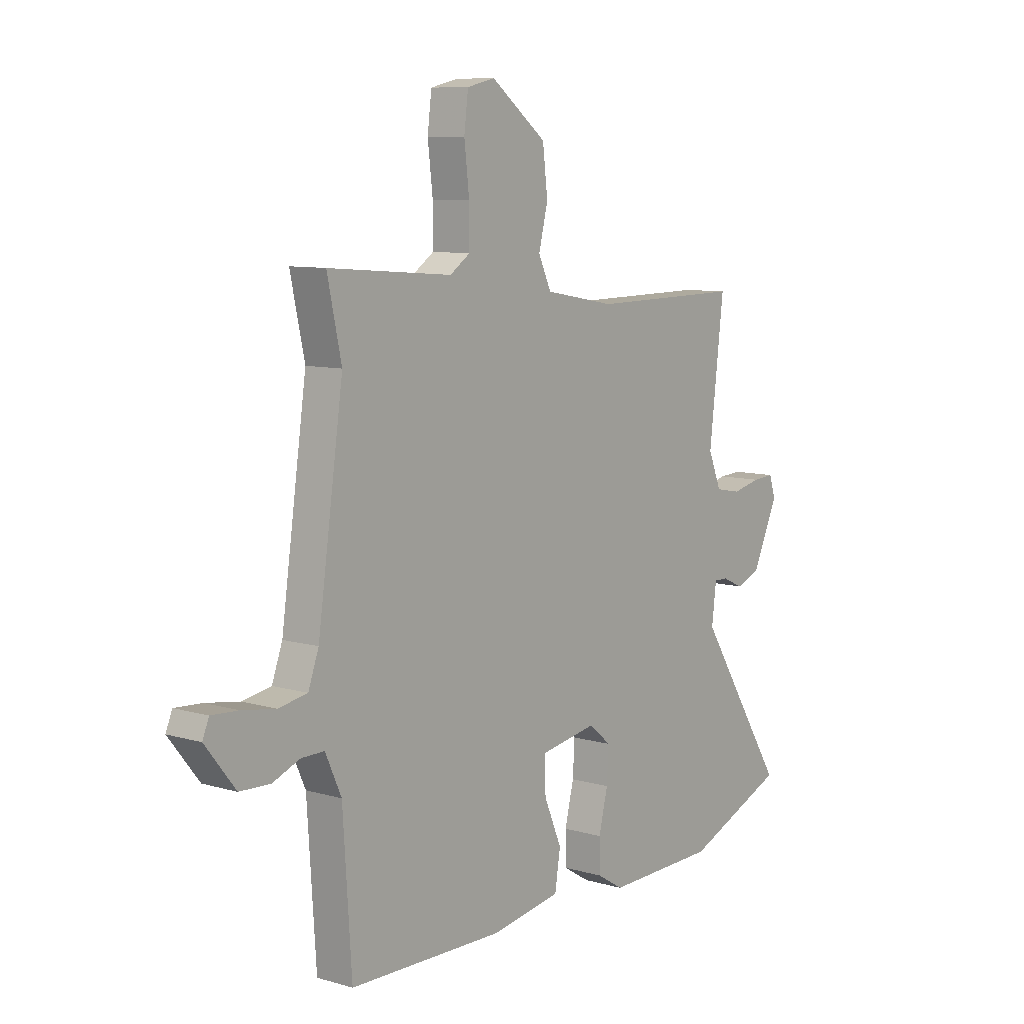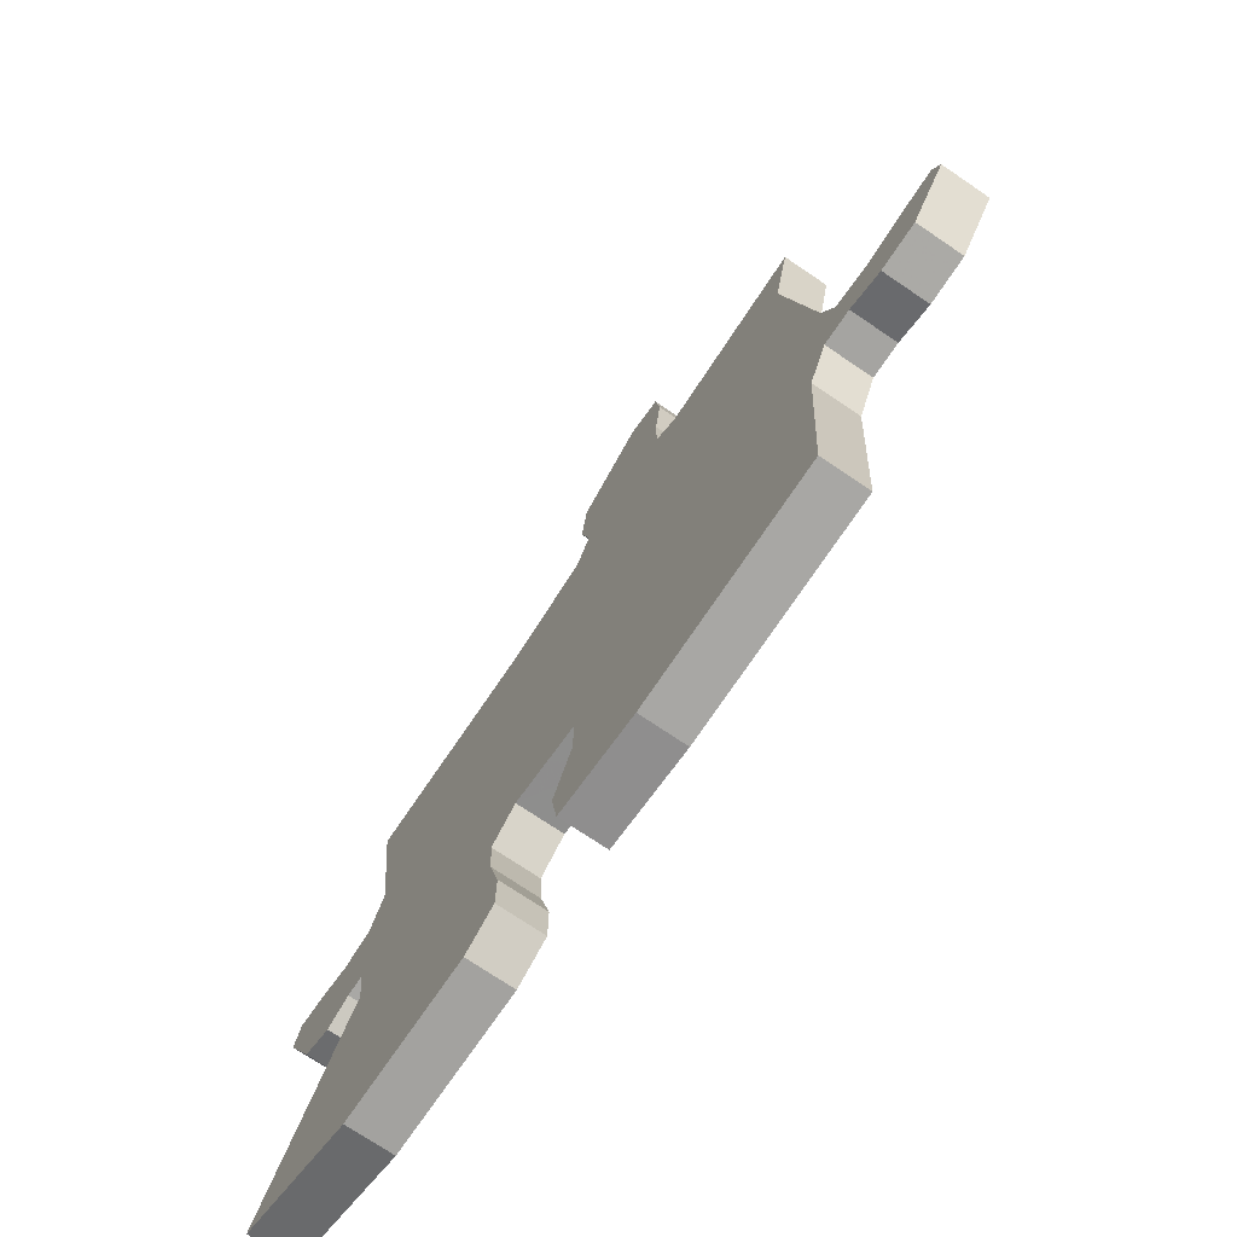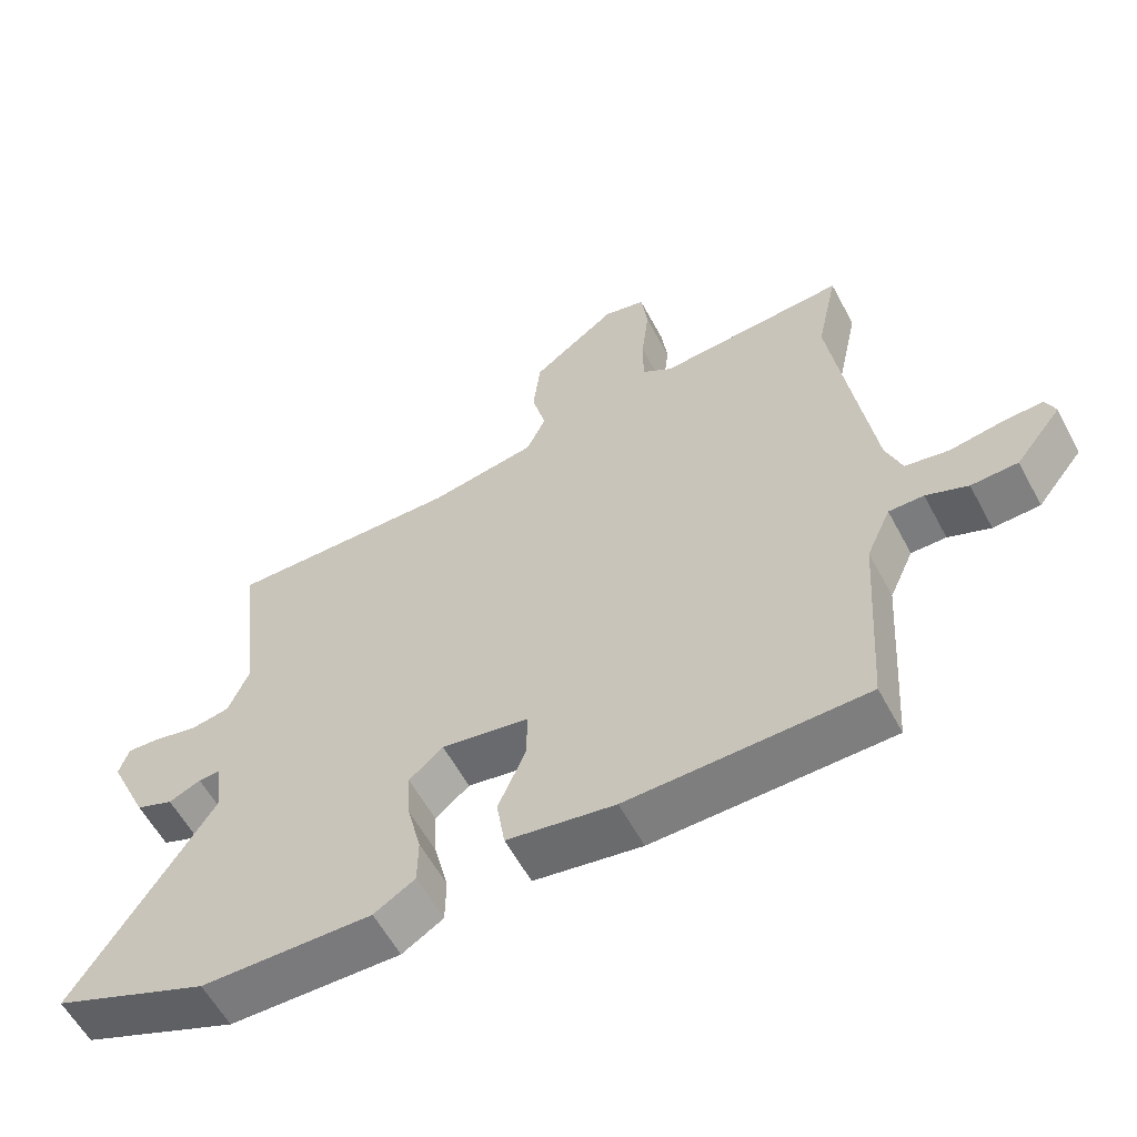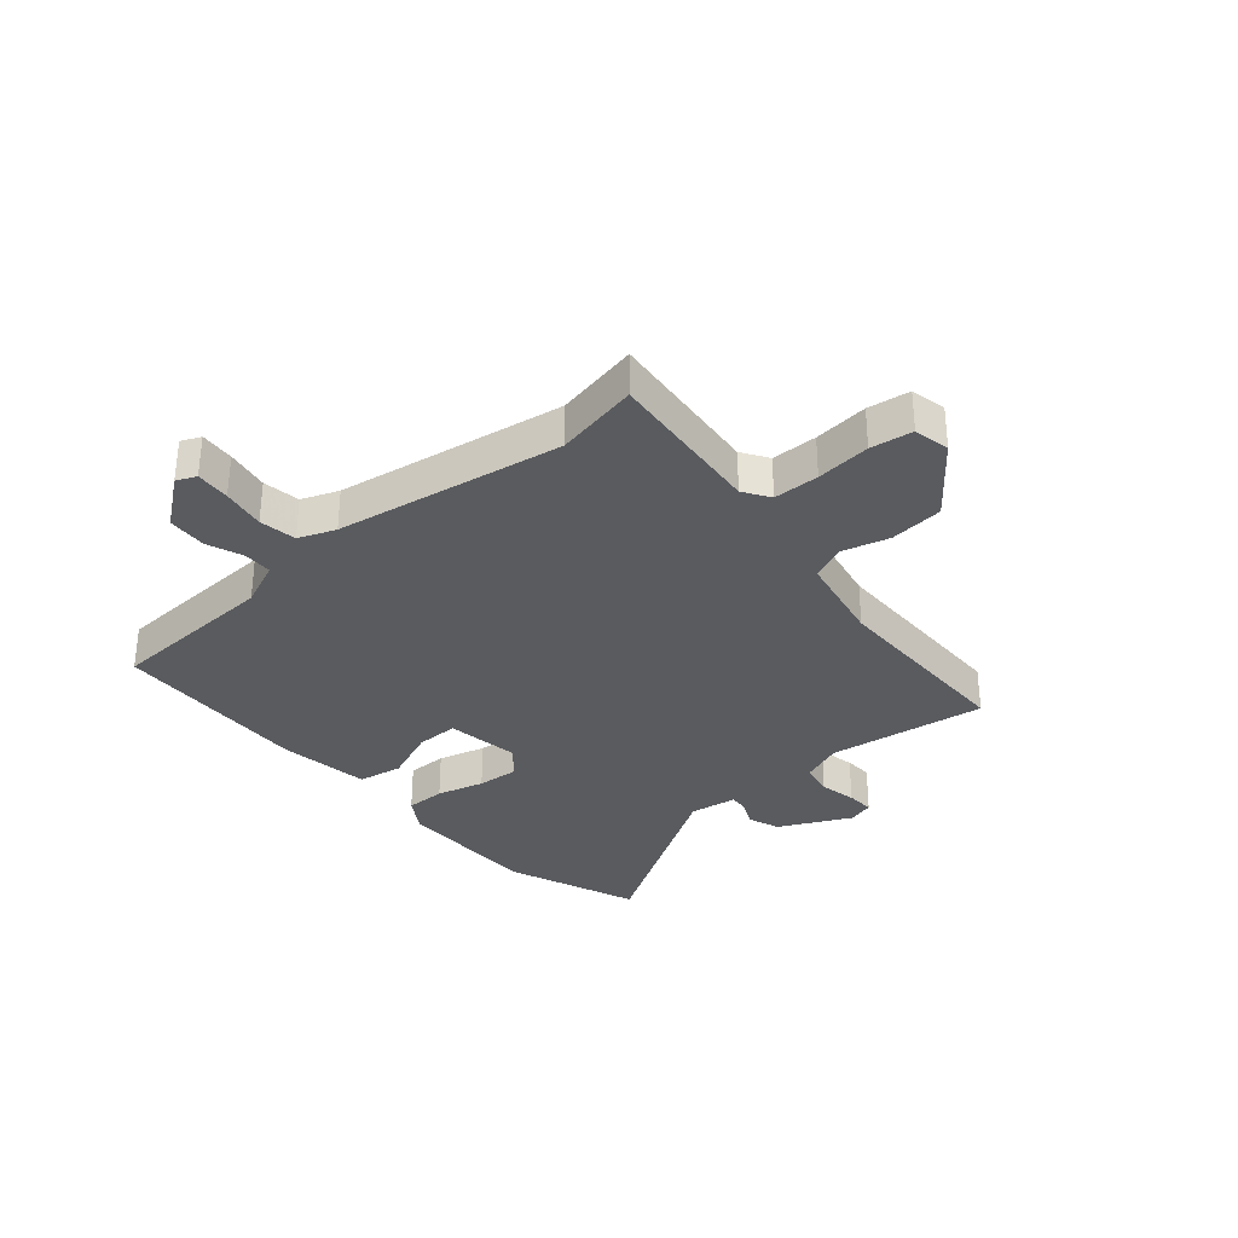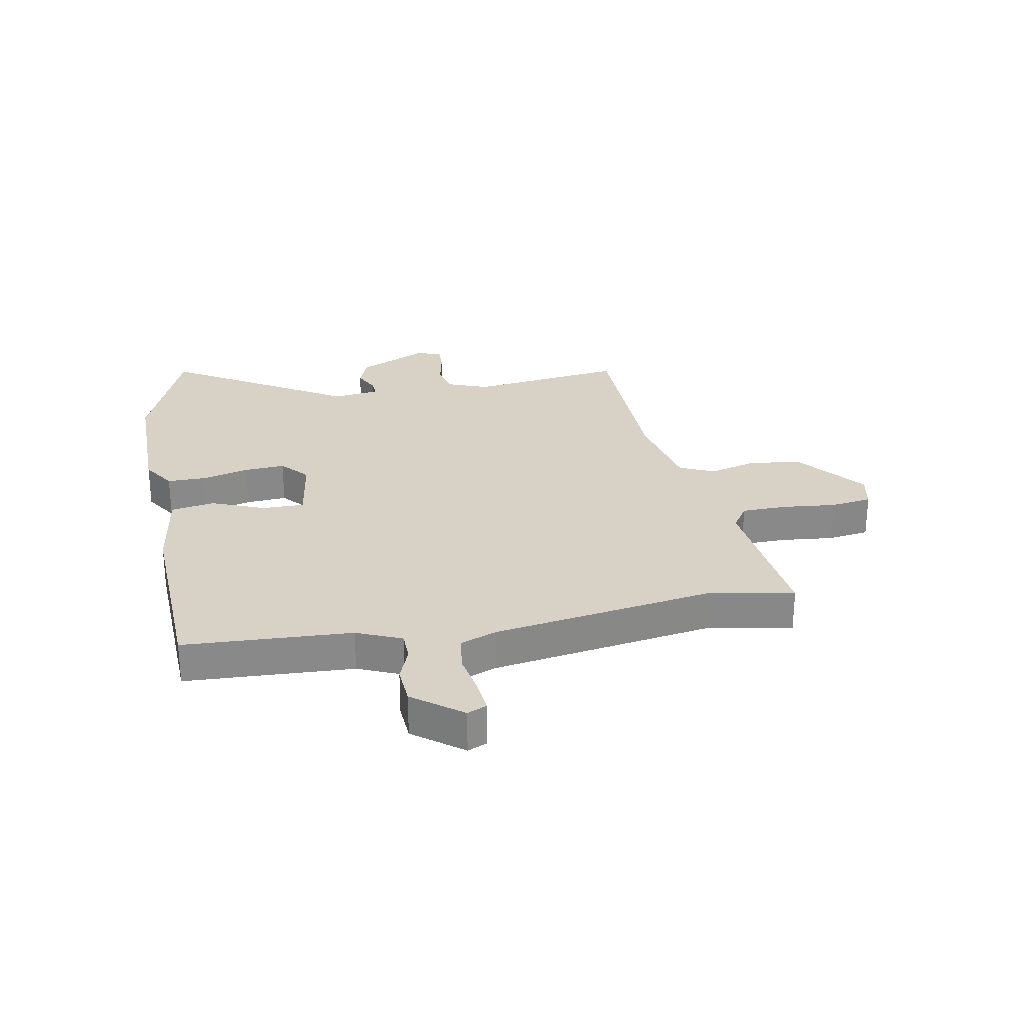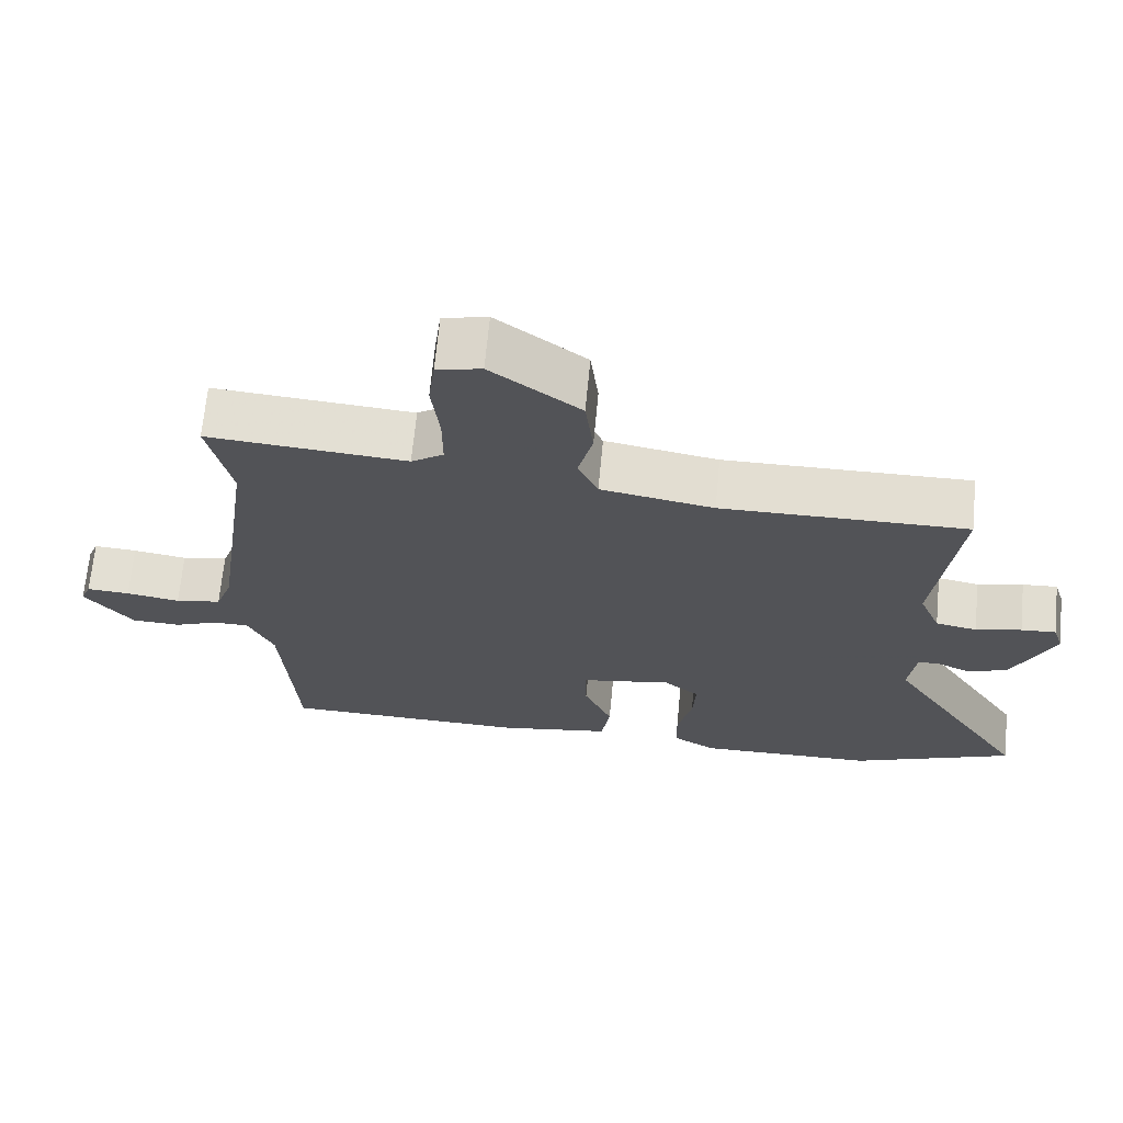
<metadata>
{"format":"obj","ext":"obj","renderer":"f3d","projection":"perspective","resolution":1024,"background":"white","views":[{"elev":8.9,"azim":-52.2,"up":"+Z"},{"elev":-73.4,"azim":-124.1,"up":"+Z"},{"elev":-58.7,"azim":-152.0,"up":"+Z"},{"elev":-32.7,"azim":-50.4,"up":"+Y"},{"elev":27.2,"azim":-101.6,"up":"+Y"},{"elev":67.6,"azim":5.4,"up":"+Z"}]}
</metadata>
<code>
v -0.471 0.07 -0.504
v -0.49 0.07 -0.214
v -0.525 0.07 -0.137
v -0.575 0.07 -0.137
v -0.635 0.07 -0.161
v -0.702 0.07 -0.158
v -0.768 0.07 -0.075
v -0.754 0.07 -0.041
v -0.695 0.07 -0.045
v -0.621 0.07 -0.057
v -0.558 0.07 -0.046
v -0.535 0.07 0.017
v -0.479 0.07 0.405
v -0.51 0.07 0.547
v -0.238 0.07 0.525
v -0.194 0.07 0.555
v -0.194 0.07 0.633
v -0.205 0.07 0.726
v -0.196 0.07 0.798
v -0.135 0.07 0.812
v -0.013 0.07 0.72
v -0.002 0.07 0.628
v -0.022 0.07 0.548
v 0.006 0.07 0.488
v 0.161 0.07 0.46
v 0.498 0.07 0.463
v 0.466 0.07 0.191
v 0.495 0.07 0.121
v 0.552 0.07 0.11
v 0.615 0.07 0.124
v 0.663 0.07 0.127
v 0.677 0.07 0.083
v 0.62 0.07 -0.04
v 0.566 0.07 -0.061
v 0.52 0.07 -0.04
v 0.489 0.07 -0.039
v 0.479 0.07 -0.12
v 0.677 0.07 -0.428
v 0.452 0.07 -0.519
v 0.206 0.07 -0.523
v 0.147 0.07 -0.487
v 0.146 0.07 -0.419
v 0.166 0.07 -0.338
v 0.17 0.07 -0.267
v 0.121 0.07 -0.226
v -0.005 0.07 -0.247
v -0.003 0.07 -0.32
v 0.036 0.07 -0.411
v 0.024 0.07 -0.487
v -0.131 0.07 -0.512
v -0.471 0 -0.504
v -0.49 0 -0.214
v -0.525 0 -0.137
v -0.575 0 -0.137
v -0.635 0 -0.161
v -0.702 0 -0.158
v -0.768 0 -0.075
v -0.754 0 -0.041
v -0.695 0 -0.045
v -0.621 0 -0.057
v -0.558 0 -0.046
v -0.535 0 0.017
v -0.479 0 0.405
v -0.51 0 0.547
v -0.238 0 0.525
v -0.194 0 0.555
v -0.194 0 0.633
v -0.205 0 0.726
v -0.196 0 0.798
v -0.135 0 0.812
v -0.013 0 0.72
v -0.002 0 0.628
v -0.022 0 0.548
v 0.006 0 0.488
v 0.161 0 0.46
v 0.498 0 0.463
v 0.466 0 0.191
v 0.495 0 0.121
v 0.552 0 0.11
v 0.615 0 0.124
v 0.663 0 0.127
v 0.677 0 0.083
v 0.62 0 -0.04
v 0.566 0 -0.061
v 0.52 0 -0.04
v 0.489 0 -0.039
v 0.479 0 -0.12
v 0.677 0 -0.428
v 0.452 0 -0.519
v 0.206 0 -0.523
v 0.147 0 -0.487
v 0.146 0 -0.419
v 0.166 0 -0.338
v 0.17 0 -0.267
v 0.121 0 -0.226
v -0.005 0 -0.247
v -0.003 0 -0.32
v 0.036 0 -0.411
v 0.024 0 -0.487
v -0.131 0 -0.512
f 47 48 49 50
f 46 47 50 1
f 40 41 42 43
f 40 43 44
f 37 38 39 40
f 36 37 40 44
f 32 33 34 35
f 32 35 36
f 29 30 31 32
f 28 29 32 36
f 27 28 36 44
f 25 26 27 44
f 20 21 22 23
f 18 19 20 23
f 17 18 23 24
f 16 17 24
f 15 16 24
f 13 14 15 24
f 12 13 24 25
f 7 8 9 10
f 5 6 7 10
f 4 5 10 11
f 3 4 11 12
f 46 1 2
f 45 46 2 3
f 25 44 45
f 3 12 25 45
f 100 99 98 97
f 51 100 97 96
f 93 92 91 90
f 94 93 90
f 90 89 88 87
f 94 90 87 86
f 85 84 83 82
f 86 85 82
f 82 81 80 79
f 86 82 79 78
f 94 86 78 77
f 94 77 76 75
f 73 72 71 70
f 73 70 69 68
f 74 73 68 67
f 74 67 66
f 74 66 65
f 74 65 64 63
f 75 74 63 62
f 60 59 58 57
f 60 57 56 55
f 61 60 55 54
f 62 61 54 53
f 52 51 96
f 53 52 96 95
f 95 94 75
f 95 75 62 53
f 1 51 52 2
f 2 52 53 3
f 3 53 54 4
f 4 54 55 5
f 5 55 56 6
f 6 56 57 7
f 7 57 58 8
f 8 58 59 9
f 9 59 60 10
f 10 60 61 11
f 11 61 62 12
f 12 62 63 13
f 13 63 64 14
f 14 64 65 15
f 15 65 66 16
f 16 66 67 17
f 17 67 68 18
f 18 68 69 19
f 19 69 70 20
f 20 70 71 21
f 21 71 72 22
f 22 72 73 23
f 23 73 74 24
f 24 74 75 25
f 25 75 76 26
f 26 76 77 27
f 27 77 78 28
f 28 78 79 29
f 29 79 80 30
f 30 80 81 31
f 31 81 82 32
f 32 82 83 33
f 33 83 84 34
f 34 84 85 35
f 35 85 86 36
f 36 86 87 37
f 37 87 88 38
f 38 88 89 39
f 39 89 90 40
f 40 90 91 41
f 41 91 92 42
f 42 92 93 43
f 43 93 94 44
f 44 94 95 45
f 45 95 96 46
f 46 96 97 47
f 47 97 98 48
f 48 98 99 49
f 49 99 100 50
f 50 100 51 1

</code>
